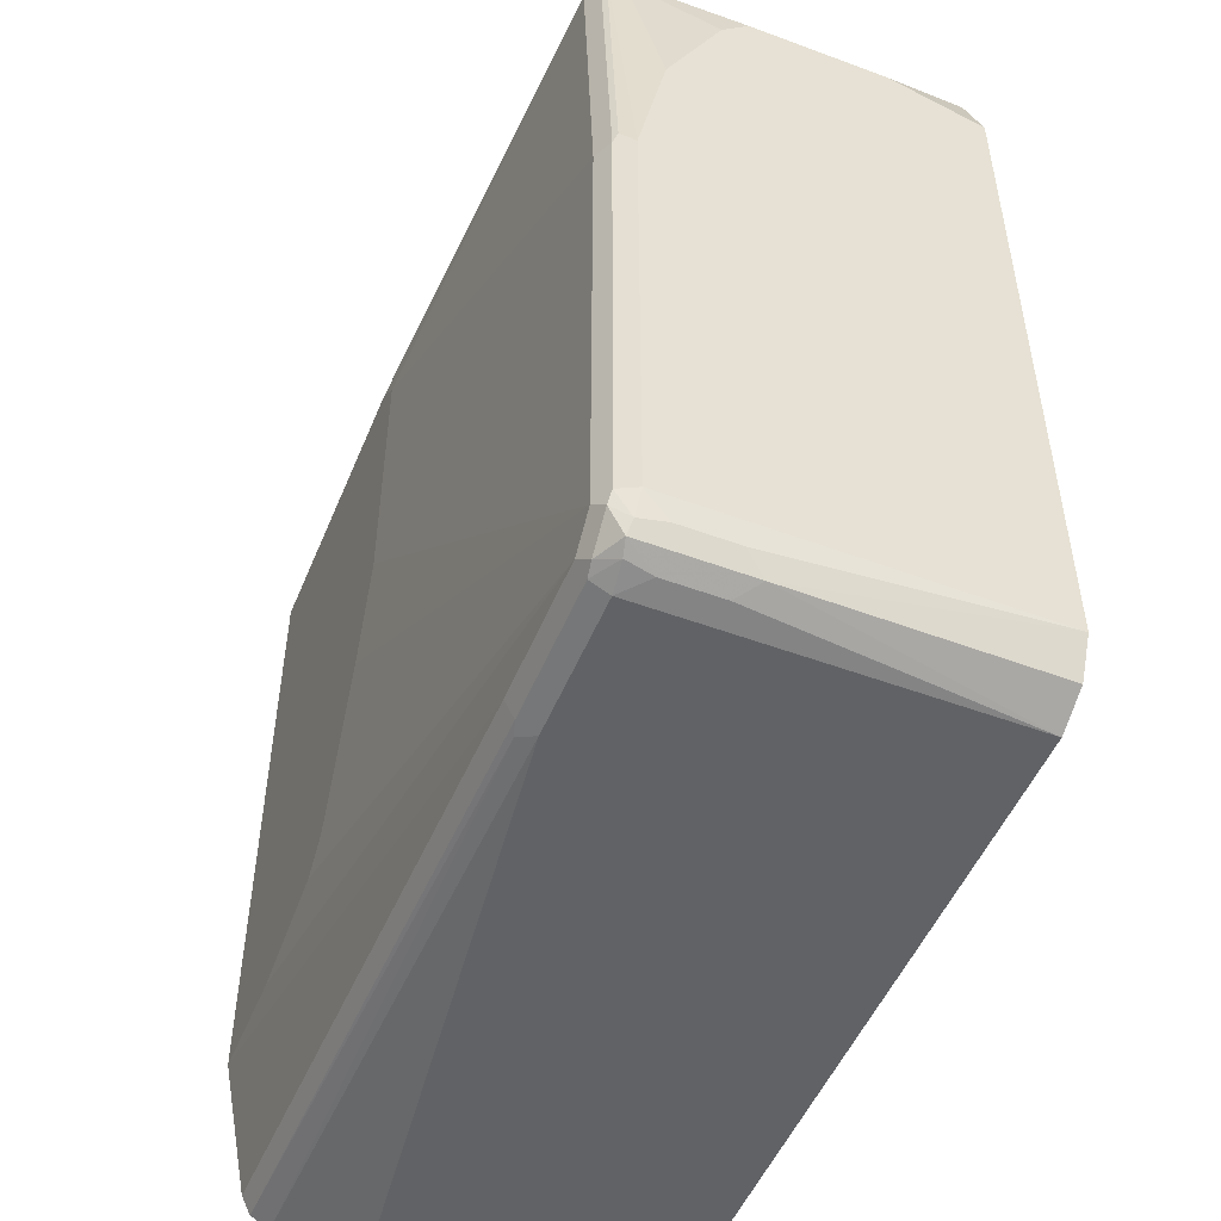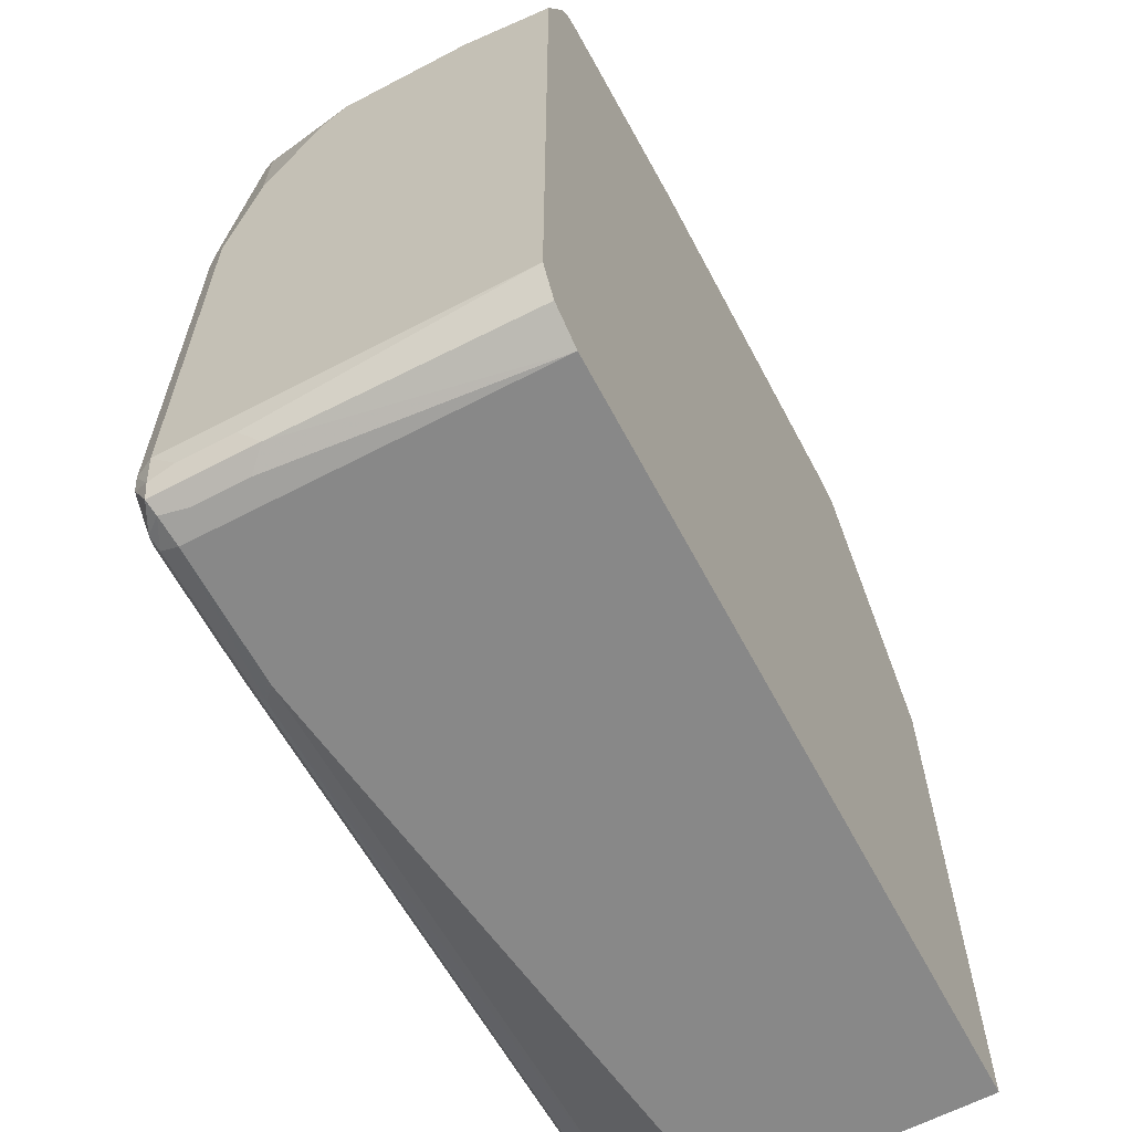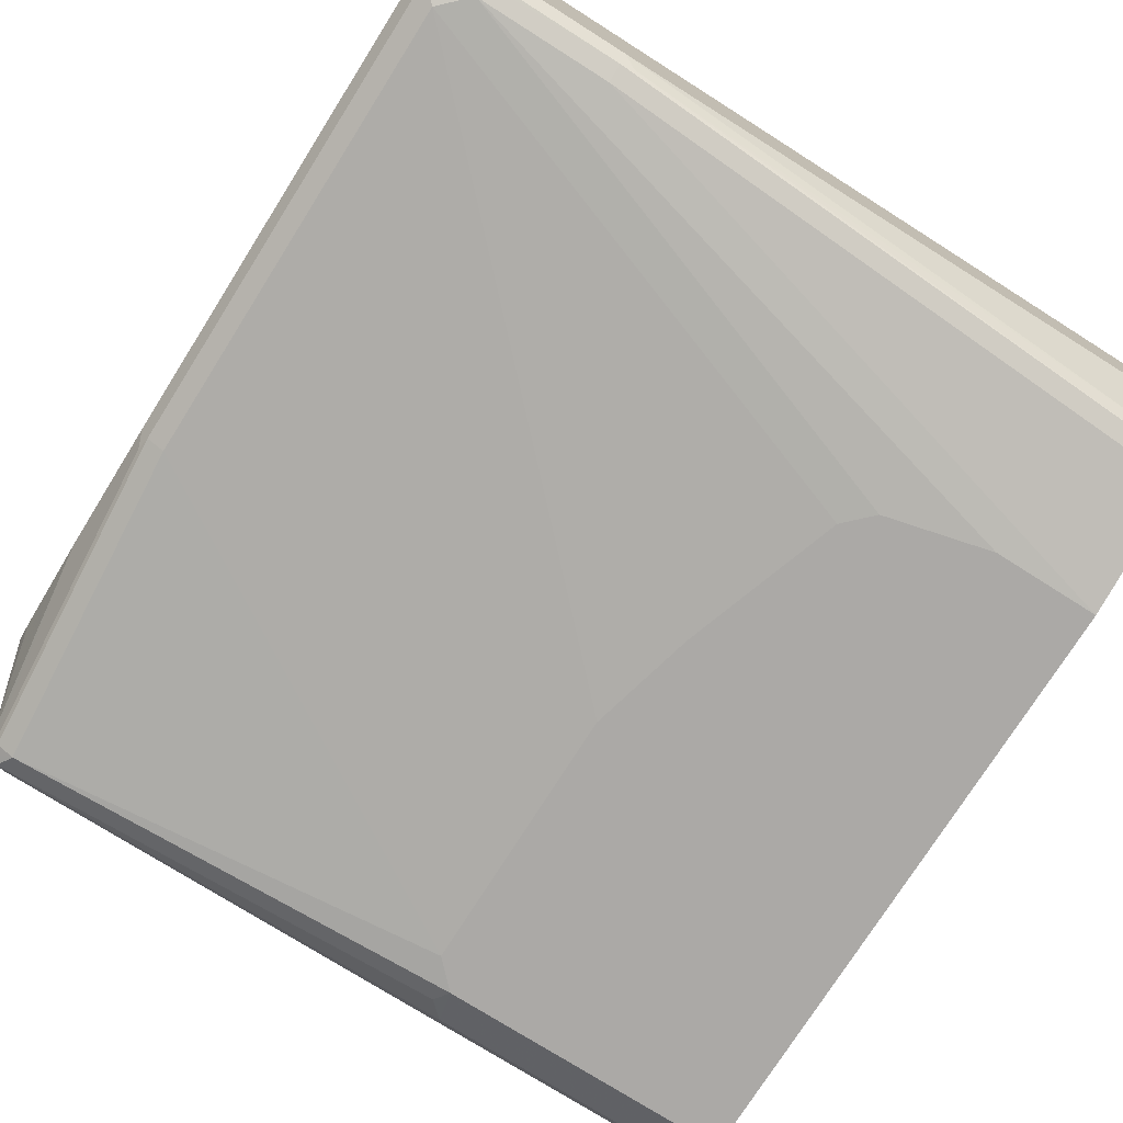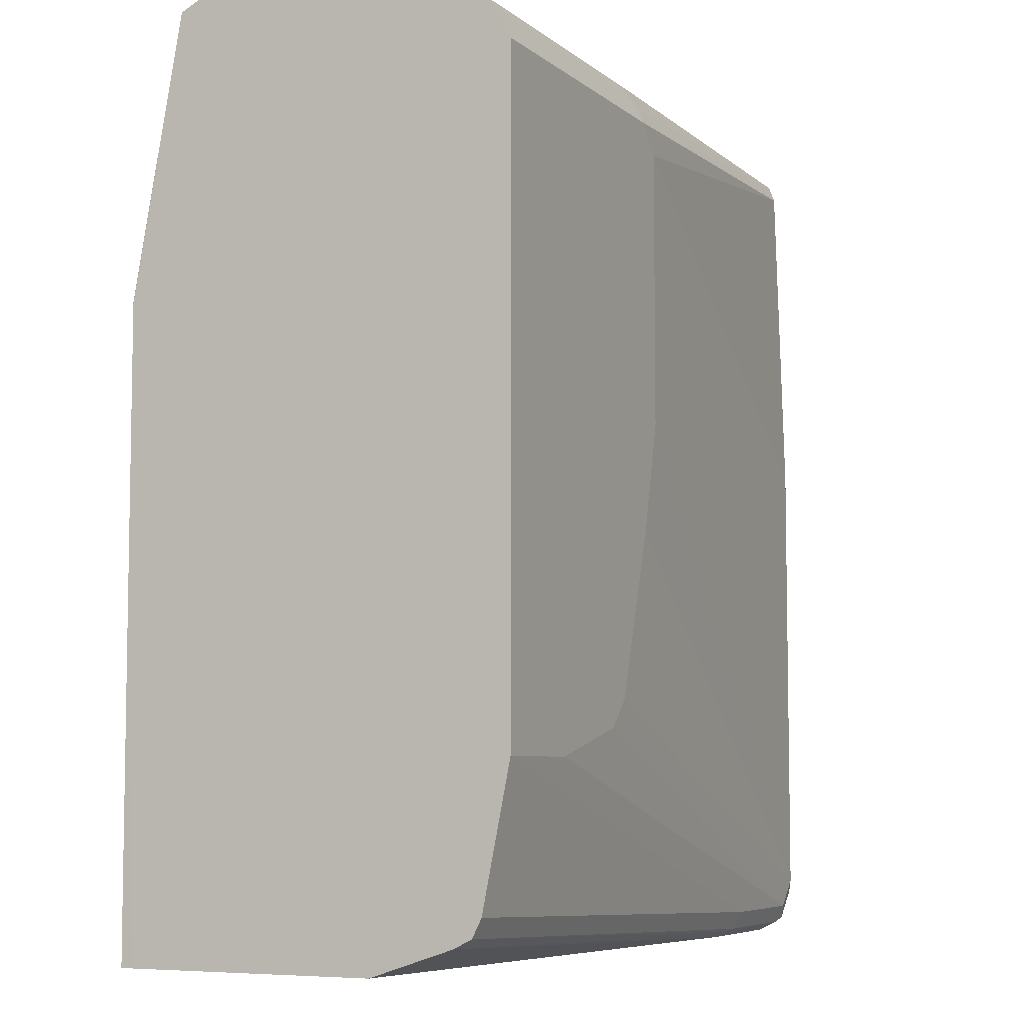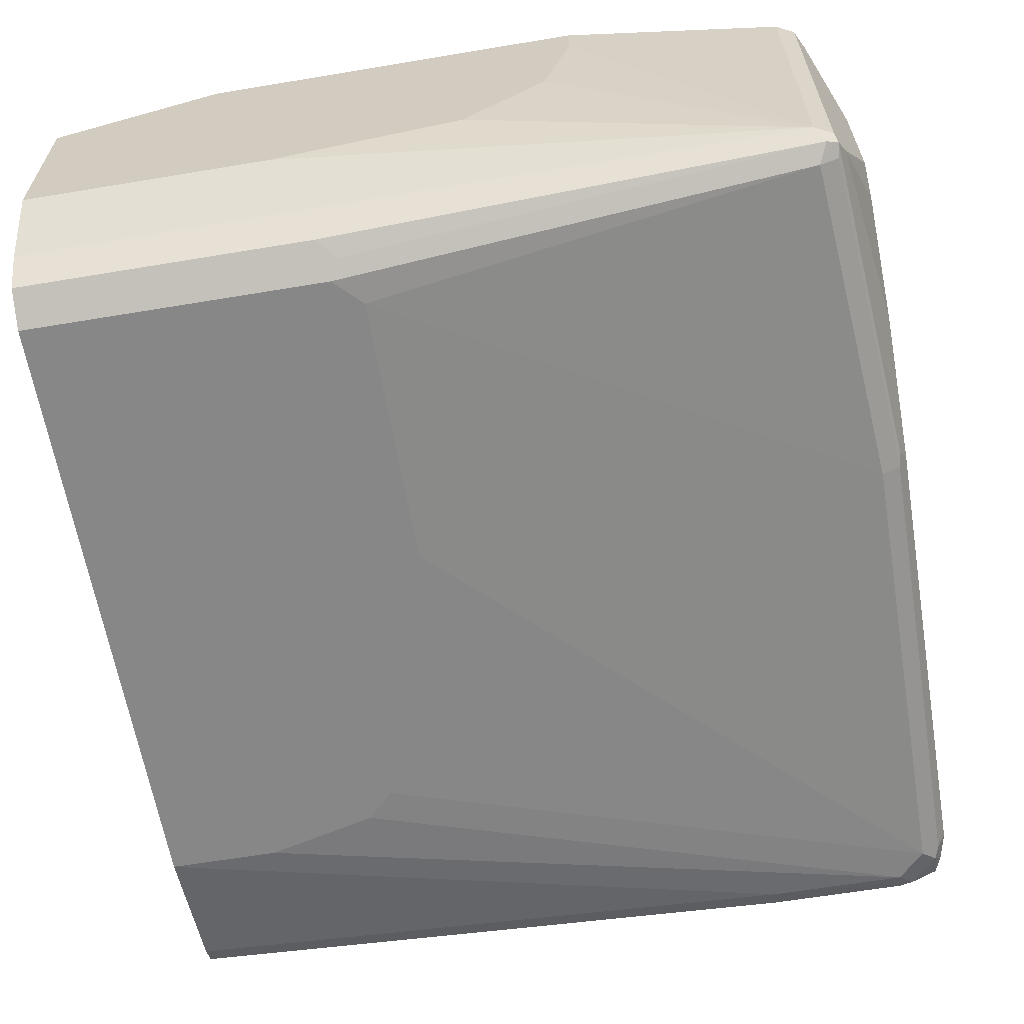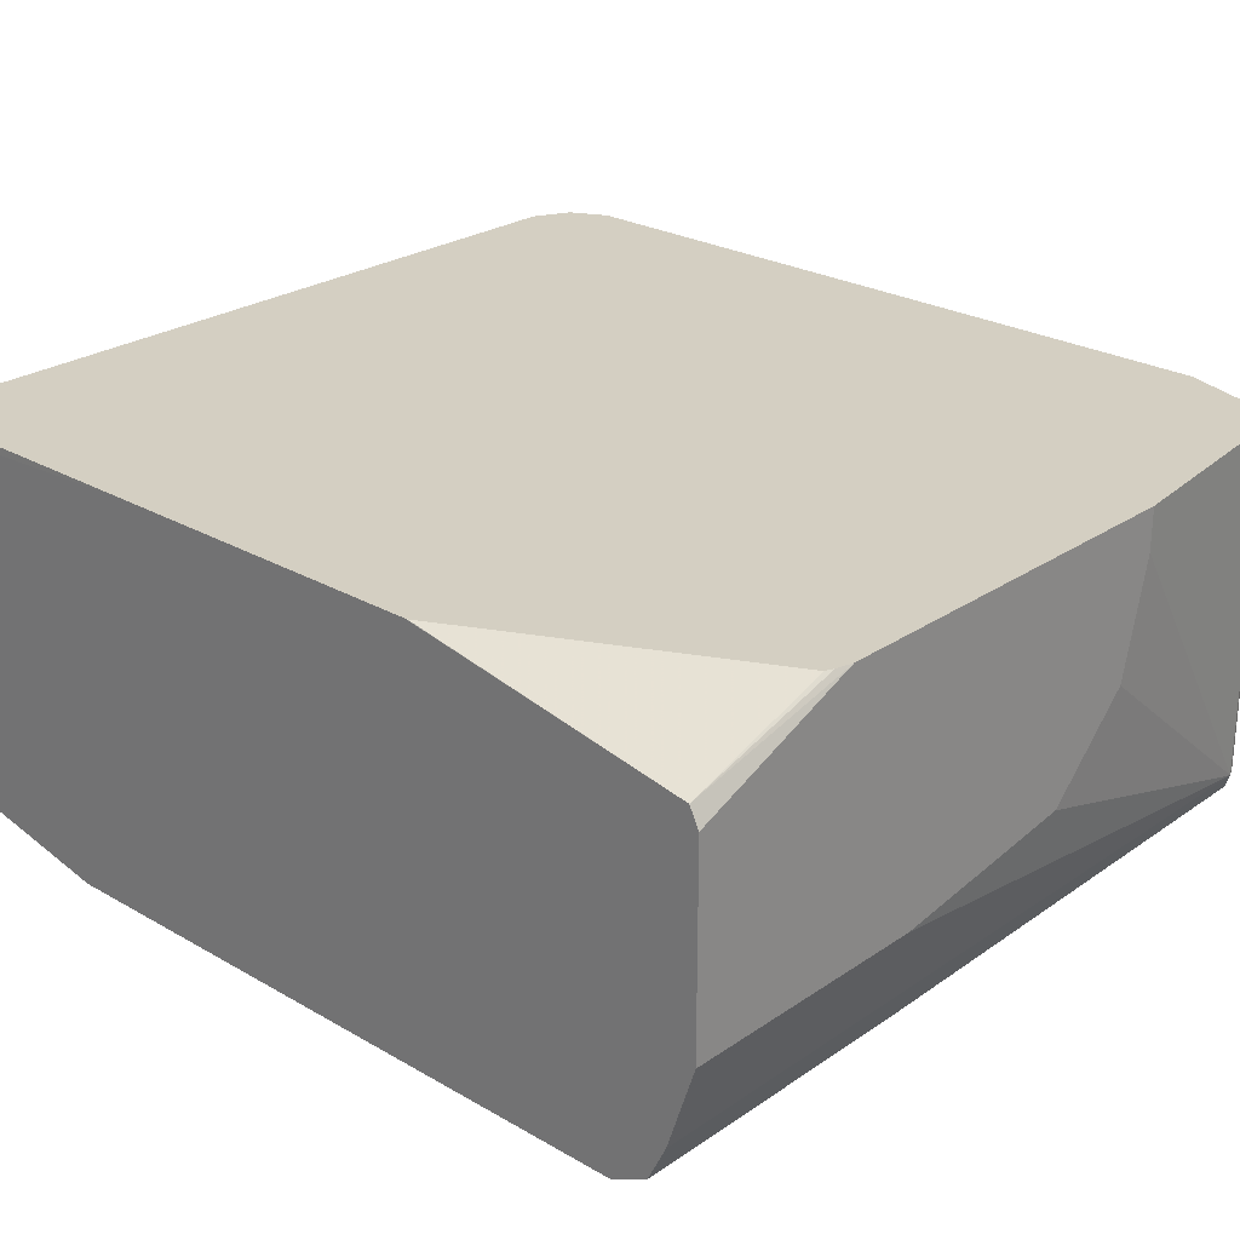
<metadata>
{"format":"obj","ext":"obj","renderer":"f3d","projection":"perspective","resolution":1024,"background":"white","views":[{"elev":-50.6,"azim":67.9,"up":"+Z"},{"elev":-62.9,"azim":117.9,"up":"+Z"},{"elev":-75.6,"azim":147.7,"up":"+Y"},{"elev":-6.4,"azim":-64.1,"up":"+Z"},{"elev":-62.5,"azim":9.6,"up":"+Y"},{"elev":25.4,"azim":-47.3,"up":"+Y"}]}
</metadata>
<code>
v 0.258 -0.5323 0.2581
v 0.258 -0.4194 0.2581
v 0.258 -0.5807 0.242
v 0.4033 -0.5323 0.2581
v 0.3549 -0.3795 0.2581
v 0.258 -0.4088 0.2527
v 0.258 -0.5809 0.2419
v 0.7098 -0.5807 0.242
v 0.5162 -0.5162 0.2581
v 0.5807 -0.3795 0.2581
v 0.3452 -0.3795 0.2557
v 0.258 -0.4087 0.2527
v 0.258 -0.6022 0.2312
v 0.4302 -0.6022 0.2312
v 0.5807 -0.4033 0.2581
v 0.5646 -0.4678 0.2581
v 0.5323 -0.5001 0.2581
v 0.7151 -0.5915 0.2366
v 0.7205 -0.5807 0.2366
v 0.7098 -0.3795 0.242
v 0.3403 -0.3795 0.2537
v 0.2581 -0.3795 0.0911
v 0.258 -0.3795 0.09006
v 0.258 -0.613 0.2097
v 0.4356 -0.613 0.2097
v 0.4409 -0.6076 0.2204
v 0.7098 -0.5969 0.2258
v 0.7219 -0.5888 0.2339
v 0.7205 -0.3795 0.2366
v 0.7421 -0.5162 0.1935
v 0.258 -0.3795 -0.1017
v 0.258 -0.613 -0.1613
v 0.4517 -0.613 0.1935
v 0.7205 -0.5915 0.2258
v 0.7259 -0.5969 0.03221
v 0.738 -0.5888 0.04029
v 0.7421 -0.5807 0.03221
v 0.7421 -0.5646 0.1129
v 0.7259 -0.5807 0.2258
v 0.7259 -0.3795 0.2258
v 0.7421 -0.4356 0.1935
v 0.7421 -0.5323 0.1774
v 0.2581 -0.3795 -0.2742
v 0.258 -0.3872 -0.2742
v 0.258 -0.5969 -0.2419
v 0.6291 -0.5969 -0.2581
v 0.3227 -0.613 -0.1613
v 0.4517 -0.613 0.03221
v 0.7367 -0.5915 0.03221
v 0.7259 -0.5969 -0.2419
v 0.7421 -0.5807 -0.2419
v 0.7421 -0.3795 0.1774
v 0.7098 -0.3795 -0.2742
v 0.258 -0.5323 -0.2742
v 0.258 -0.5915 -0.2527
v 0.6291 -0.5915 -0.2688
v 0.7178 -0.5928 -0.2662
v 0.7098 -0.5969 -0.2581
v 0.3872 -0.613 -0.1452
v 0.4356 -0.613 -0.03224
v 0.7367 -0.5915 -0.2419
v 0.4195 -0.613 -0.08065
v 0.4033 -0.613 -0.129
v 0.734 -0.5928 -0.25
v 0.738 -0.5828 -0.2581
v 0.7394 -0.5673 -0.2554
v 0.7421 -0.3795 -0.2419
v 0.7098 -0.5807 -0.2742
v 0.7313 -0.3795 -0.2635
v 0.734 -0.5243 -0.2662
v 0.7232 -0.535 -0.2715
v 0.258 -0.5807 -0.2581
v 0.6291 -0.5807 -0.2742
v 0.621 -0.5888 -0.2702
v 0.7098 -0.5915 -0.2688
v 0.7259 -0.5828 -0.2702
v 0.734 -0.5848 -0.2662
v 0.7394 -0.535 -0.2554
v 0.7232 -0.5673 -0.2715
f 35 50 61
f 38 42 39
f 33 50 35
f 35 61 49
f 36 49 37
f 37 49 61
f 37 61 51
f 45 55 46
f 43 53 68
f 43 68 73
f 43 73 54
f 43 54 44
f 46 56 57
f 33 48 50
f 46 57 58
f 40 41 52
f 32 58 47
f 51 78 67
f 32 45 46
f 47 58 59
f 27 49 34
f 28 34 49
f 28 49 36
f 28 36 37
f 28 37 38
f 28 38 39
f 32 46 58
f 29 41 40
f 30 42 38
f 30 38 37
f 30 37 51
f 30 51 67
f 30 67 52
f 30 52 41
f 31 43 44
f 30 39 42
f 48 60 50
f 67 70 69
f 50 62 63
f 61 64 65
f 64 77 65
f 65 77 66
f 66 77 70
f 66 70 78
f 67 78 70
f 27 35 49
f 68 79 76
f 68 76 75
f 68 75 74
f 68 74 73
f 70 77 79
f 70 79 71
f 72 73 74
f 76 79 77
f 57 77 64
f 57 76 77
f 57 75 76
f 56 75 57
f 50 63 59
f 50 59 58
f 50 58 57
f 50 57 64
f 50 64 61
f 51 61 65
f 51 65 66
f 50 60 62
f 51 66 78
f 53 70 71
f 53 71 79
f 53 79 68
f 54 73 72
f 55 72 74
f 55 74 56
f 56 74 75
f 53 69 70
f 27 33 35
f 46 55 56
f 25 33 27
f 1 15 10
f 1 10 5
f 1 5 2
f 2 5 6
f 3 7 8
f 4 8 9
f 5 10 20
f 1 16 15
f 5 20 29
f 5 40 52
f 5 52 67
f 5 67 69
f 5 69 53
f 5 53 43
f 5 43 31
f 5 31 23
f 5 29 40
f 5 23 22
f 1 17 16
f 1 4 9
f 27 34 28
f 1 2 6
f 1 6 12
f 1 12 23
f 1 23 31
f 1 31 44
f 1 44 54
f 1 9 17
f 1 54 72
f 1 55 45
f 1 45 32
f 1 32 24
f 1 13 7
f 1 7 3
f 1 3 8
f 1 8 4
f 1 72 55
f 5 22 21
f 1 24 13
f 5 11 6
f 18 26 25
f 18 25 27
f 18 27 28
f 18 28 19
f 19 28 39
f 19 39 30
f 19 30 41
f 19 41 29
f 24 47 59
f 24 59 63
f 24 63 62
f 24 62 60
f 24 60 48
f 24 48 33
f 5 21 11
f 14 26 18
f 14 25 26
f 24 32 47
f 13 24 25
f 13 25 14
f 6 11 12
f 7 13 14
f 7 14 8
f 8 15 16
f 8 16 17
f 8 17 9
f 8 14 18
f 24 33 25
f 8 19 29
f 8 18 19
f 8 29 20
f 8 20 10
f 8 10 15
f 11 21 12
f 12 21 22
f 12 22 23

</code>
